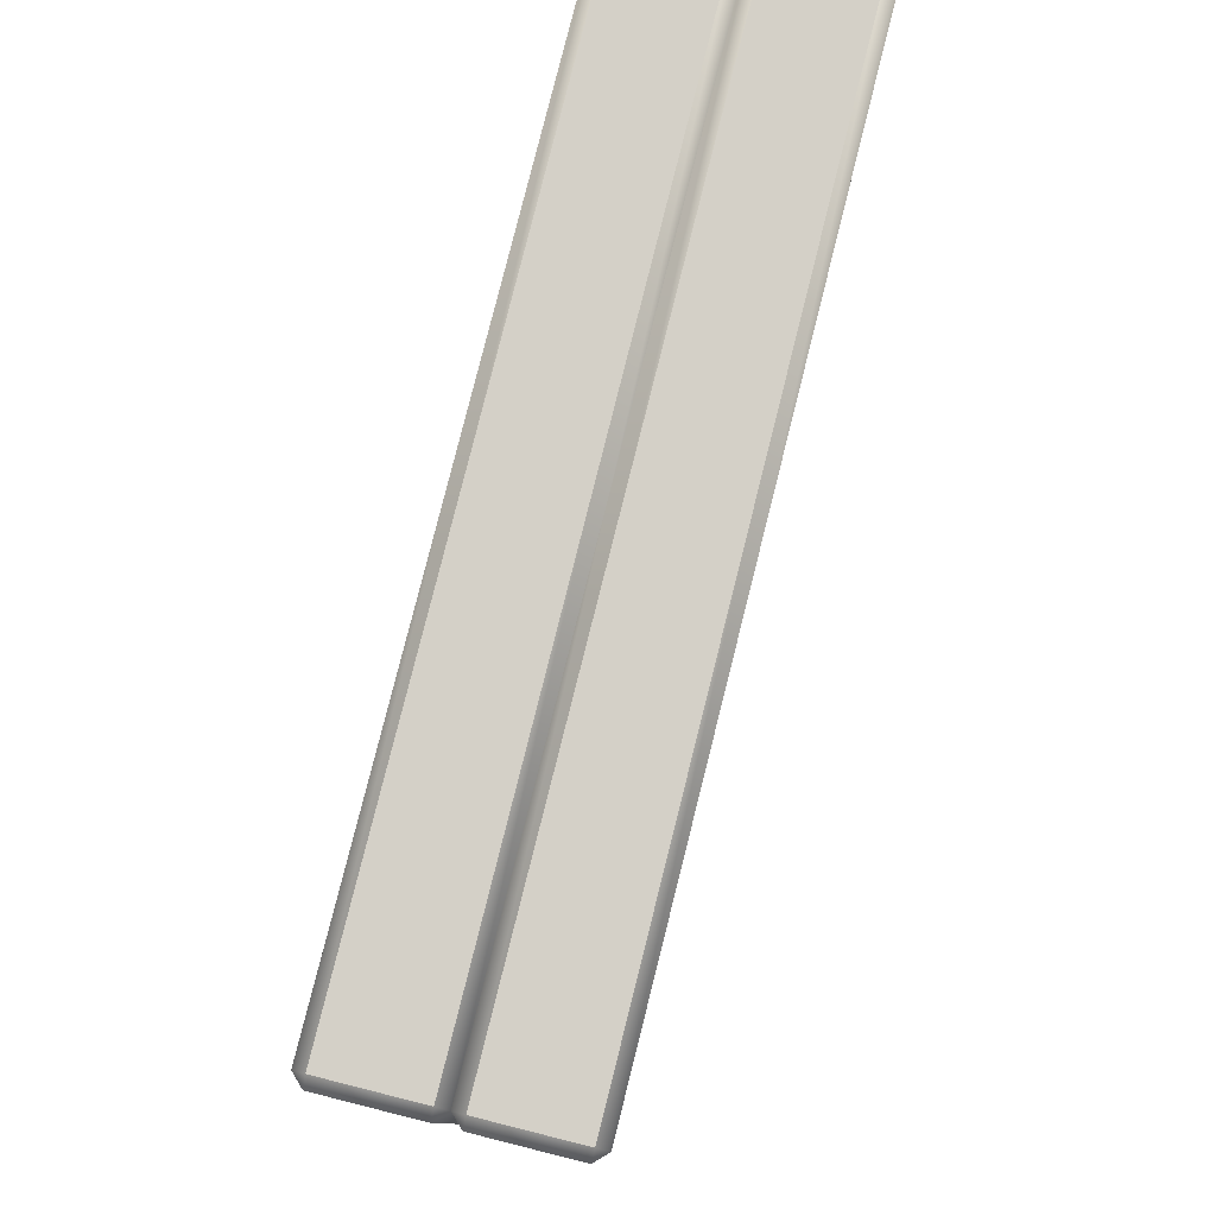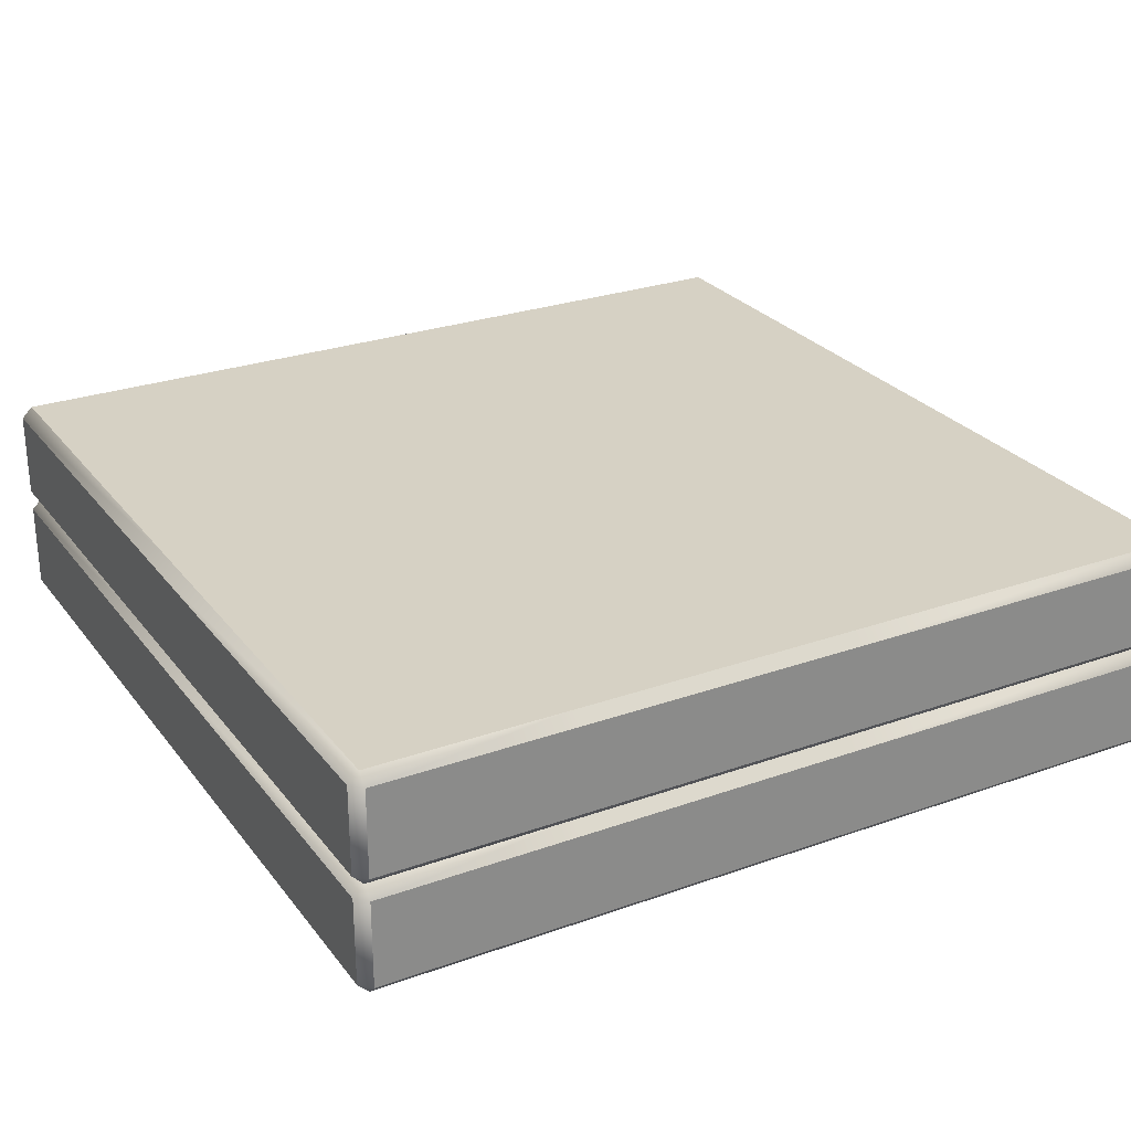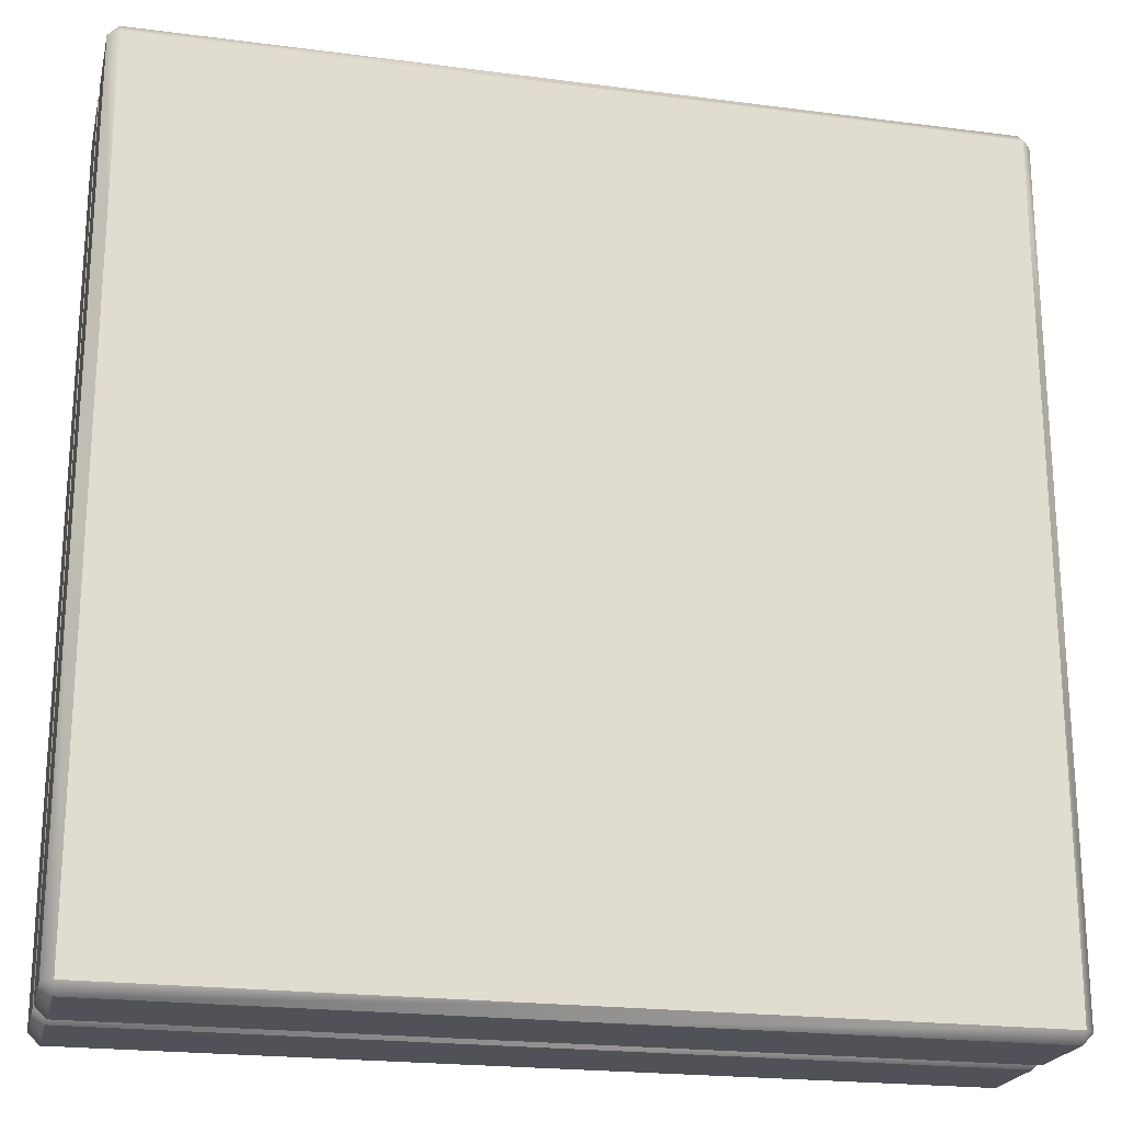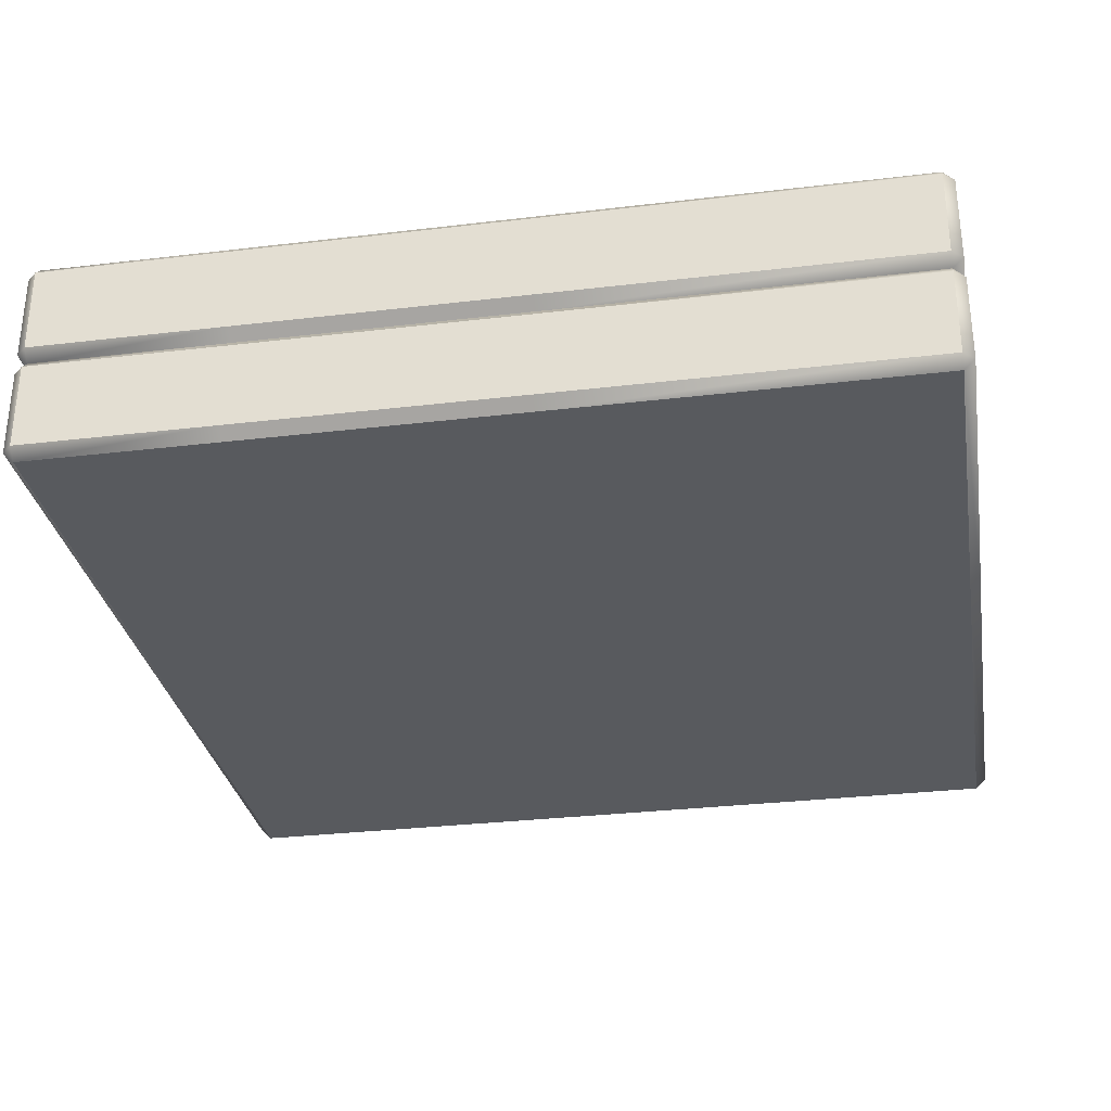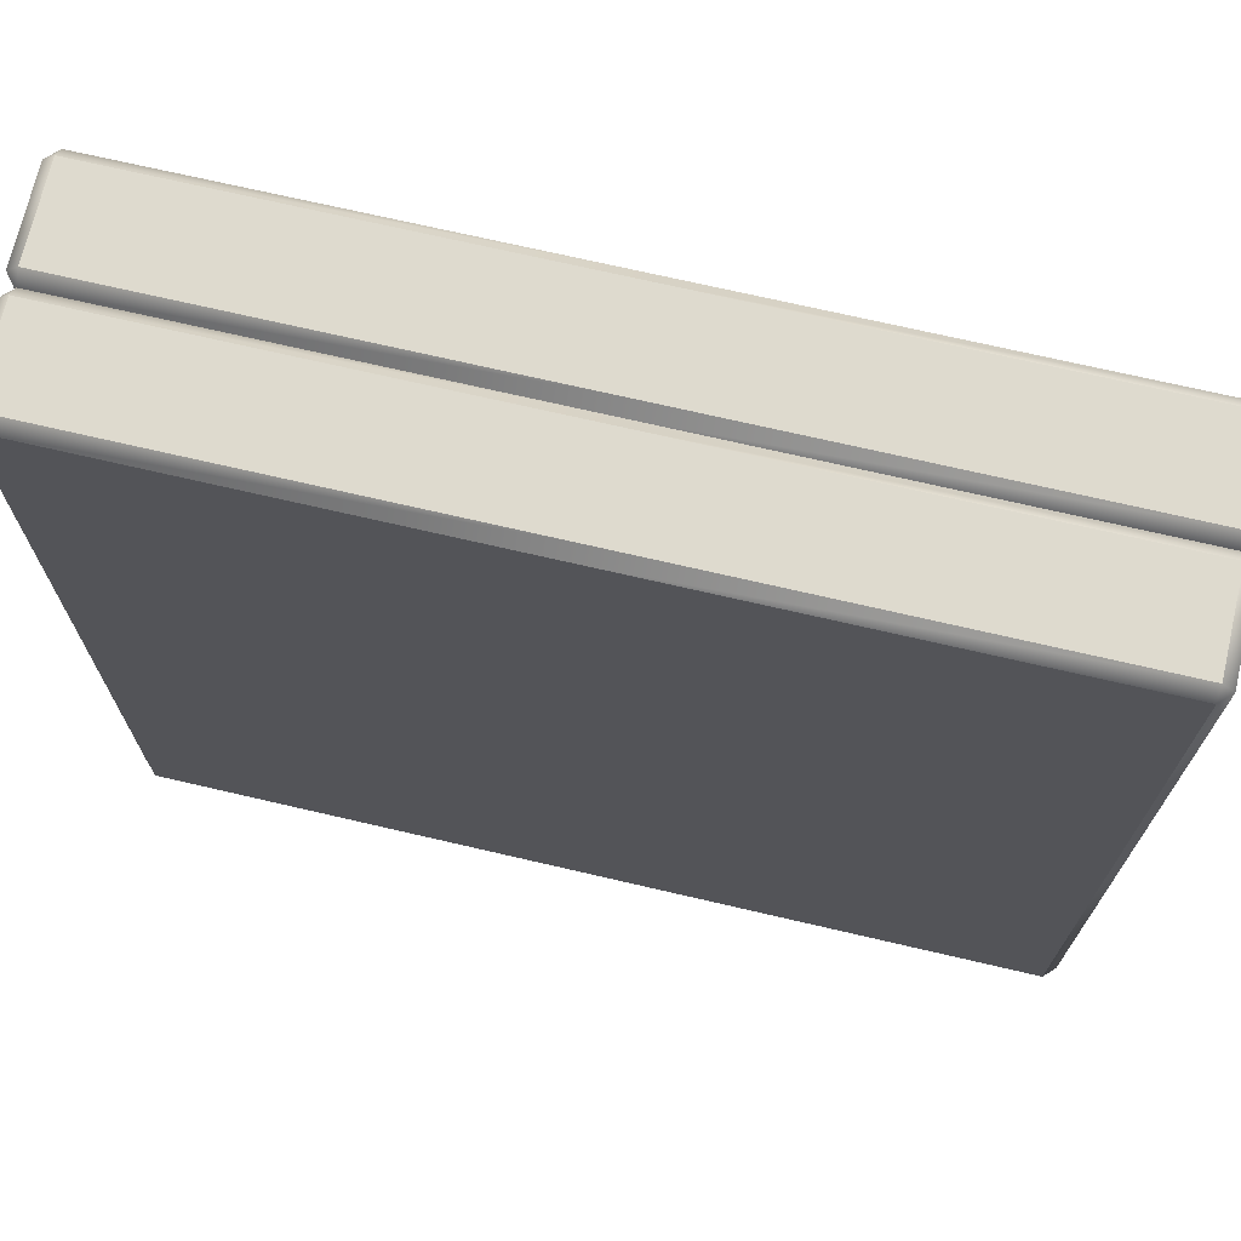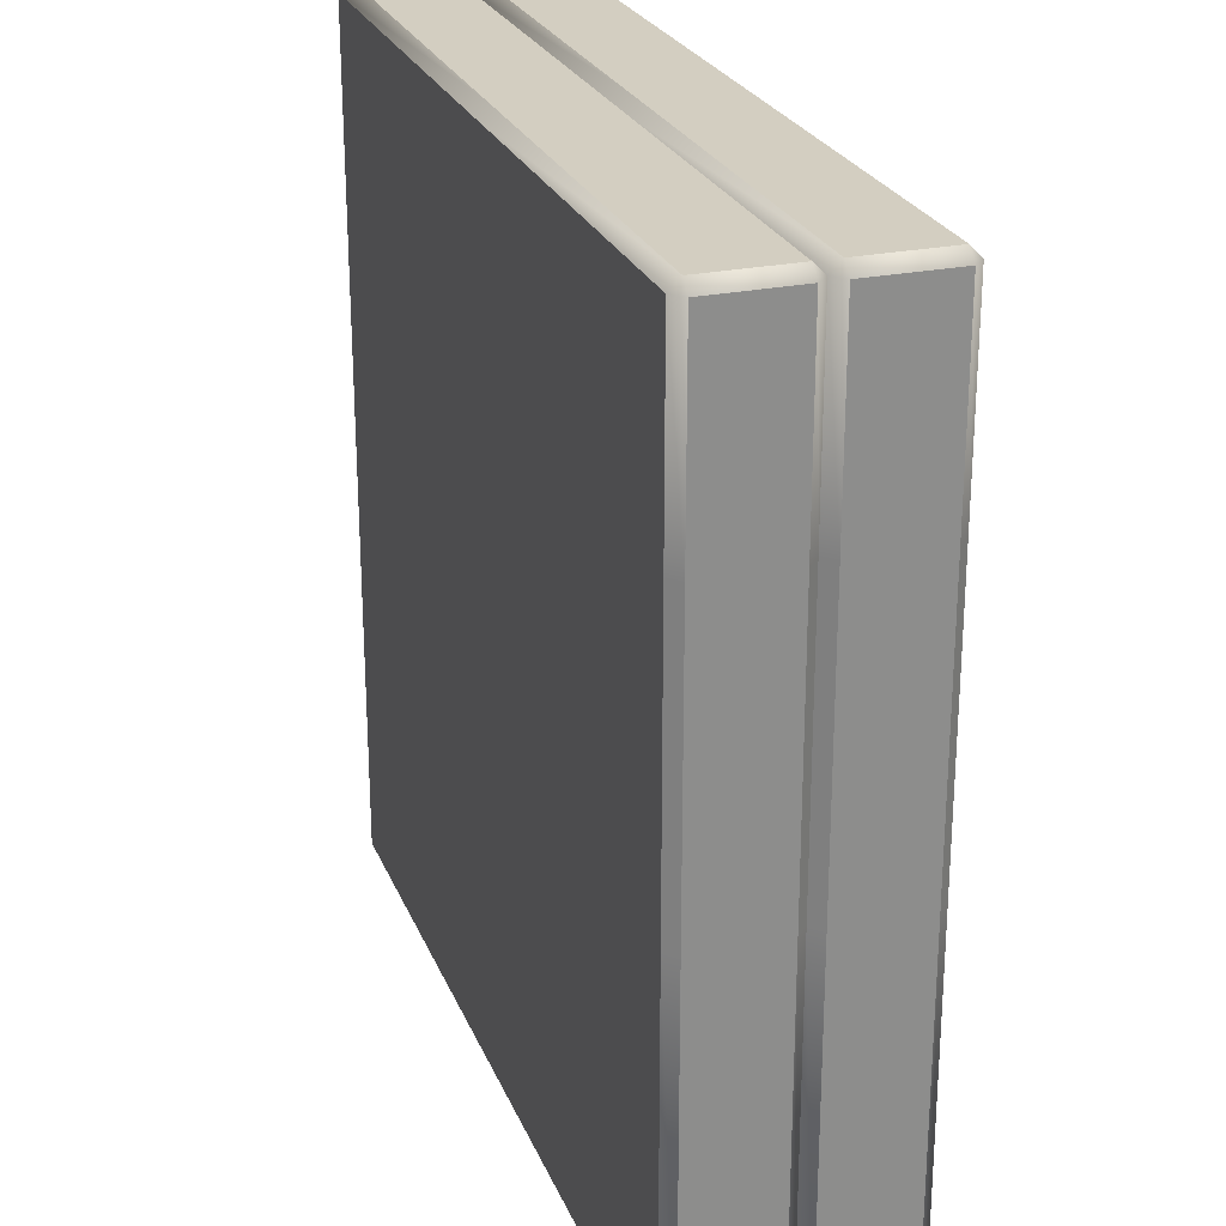
<metadata>
{"format":"obj","ext":"obj","renderer":"f3d","projection":"perspective","resolution":1024,"background":"white","views":[{"elev":79.9,"azim":104.1,"up":"+Z"},{"elev":26.8,"azim":60.9,"up":"+Y"},{"elev":-21.5,"azim":167.0,"up":"+Z"},{"elev":-30.8,"azim":99.7,"up":"+Y"},{"elev":71.2,"azim":-166.9,"up":"+Z"},{"elev":25.1,"azim":71.3,"up":"+Z"}]}
</metadata>
<code>
o platform_arrow_4x4x1_yellow
v -1.95 0.55 2
v -2 0.55 1.95
v -1.95 0.95 2
v -1.95 1 1.95
v -2 0.95 1.95
v -1.95 0.5 -1.95
v -2 0.55 -1.95
v -1.95 0.55 -2
v -1.95 1 -1.95
v -1.95 0.95 -2
v -2 0.95 -1.95
v 2 0.55 1.95
v 1.95 0.55 2
v 1.95 1 1.95
v 1.95 0.95 2
v 2 0.95 1.95
v 1.95 0.55 -2
v 2 0.55 -1.95
v 1.95 1 -1.95
v 2 0.95 -1.95
v 1.95 0.95 -2
v -1.95 0 1.95
v -1.95 0.05 2
v -2 0.05 1.95
v -1.95 0.45 2
v -1.95 0.5 1.95
v -2 0.45 1.95
v -1.95 0 -1.95
v -2 0.05 -1.95
v -1.95 0.05 -2
v -1.95 0.45 -2
v -2 0.45 -1.95
v 1.95 0 1.95
v 2 0.05 1.95
v 1.95 0.05 2
v 1.95 0.5 1.95
v 1.95 0.45 2
v 2 0.45 1.95
v 1.95 0 -1.95
v 1.95 0.05 -2
v 2 0.05 -1.95
v 1.95 0.5 -1.95
v 2 0.45 -1.95
v 1.95 0.45 -2
v -2 0.55 1.05
v -2 0.55 -0.25
v -1.95 1 1.05
v -1.95 1 -0.25
v -2 0.95 -0.25
v -2 0.95 1.05
v 2 0.55 -0.25
v 2 0.55 1.05
v 1.95 1 -0.25
v 1.95 1 1.05
v 2 0.95 1.05
v 2 0.95 -0.25
v -1.95 0 -0.25
v -1.95 0 1.05
v -2 0.05 1.05
v -2 0.05 -0.25
v -2 0.45 -0.25
v -2 0.45 1.05
v 1.95 0 1.05
v 1.95 0 -0.25
v 2 0.05 -0.25
v 2 0.05 1.05
v 1.95 0.5 -0.25
v 1.95 0.5 1.05
v 2 0.45 1.05
v 2 0.45 -0.25
v -1.95 0.5 -0.25
v -1.95 0.5 1.05
v 0 0.55 -2
v 0 1 -1.95
v 0 0.95 -2
v 0 0.55 2
v 0 1 1.95
v 0 0.95 2
v 0 0 -1.95
v 0 0.05 -2
v 0 0.45 -2
v 0 0 1.95
v 0 0.05 2
v 0 0.5 1.95
v 0 0.45 2
v 0 0.5 -1.95
v 0 0 -1.05
v 0 0 0.25
v 0 1 -1.05
v 0 1 0.25
f 76 78 3 1
f 52 55 16 12
f 90 47 4 77
f 46 49 11 7
f 73 75 21 17
f 26 1 2
f 3 4 5
f 6 7 8
f 9 10 11
f 36 12 13
f 14 15 16
f 42 17 18
f 19 20 21
f 72 26 2 45
f 1 3 5 2
f 48 9 11 49
f 10 8 7 11
f 86 6 8 73
f 74 19 21 75
f 20 18 17 21
f 67 42 18 51
f 54 14 16 55
f 15 13 12 16
f 84 36 13 76
f 77 4 3 78
f 83 85 25 23
f 66 69 38 34
f 60 61 32 29
f 80 81 44 40
f 22 23 24
f 25 26 27
f 28 29 30
f 6 31 32
f 33 34 35
f 36 37 38
f 39 40 41
f 42 43 44
f 58 22 24 59
f 23 25 27 24
f 71 6 32 61
f 31 30 29 32
f 79 28 30 80
f 86 42 44 81
f 43 41 40 44
f 64 39 41 65
f 68 36 38 69
f 37 35 34 38
f 82 33 35 83
f 84 26 25 85
f 88 63 33 82
f 79 39 64 87
f 87 64 63 88
f 42 67 70 43
f 67 68 69 70
f 33 63 66 34
f 63 64 65 66
f 26 72 62 27
f 72 71 61 62
f 28 57 60 29
f 57 58 59 60
f 24 27 62 59
f 59 62 61 60
f 41 43 70 65
f 65 70 69 66
f 19 53 56 20
f 53 54 55 56
f 36 68 52 12
f 68 67 51 52
f 4 47 50 5
f 47 48 49 50
f 6 71 46 7
f 71 72 45 46
f 2 5 50 45
f 45 50 49 46
f 74 9 48 89
f 89 48 47 90
f 18 20 56 51
f 51 56 55 52
f 53 89 90 54
f 19 74 89 53
f 57 87 88 58
f 28 79 87 57
f 58 88 82 22
f 36 84 85 37
f 22 82 83 23
f 6 86 81 31
f 39 79 80 40
f 30 31 81 80
f 35 37 85 83
f 14 77 78 15
f 26 84 76 1
f 9 74 75 10
f 42 86 73 17
f 8 10 75 73
f 54 90 77 14
f 13 15 78 76

</code>
